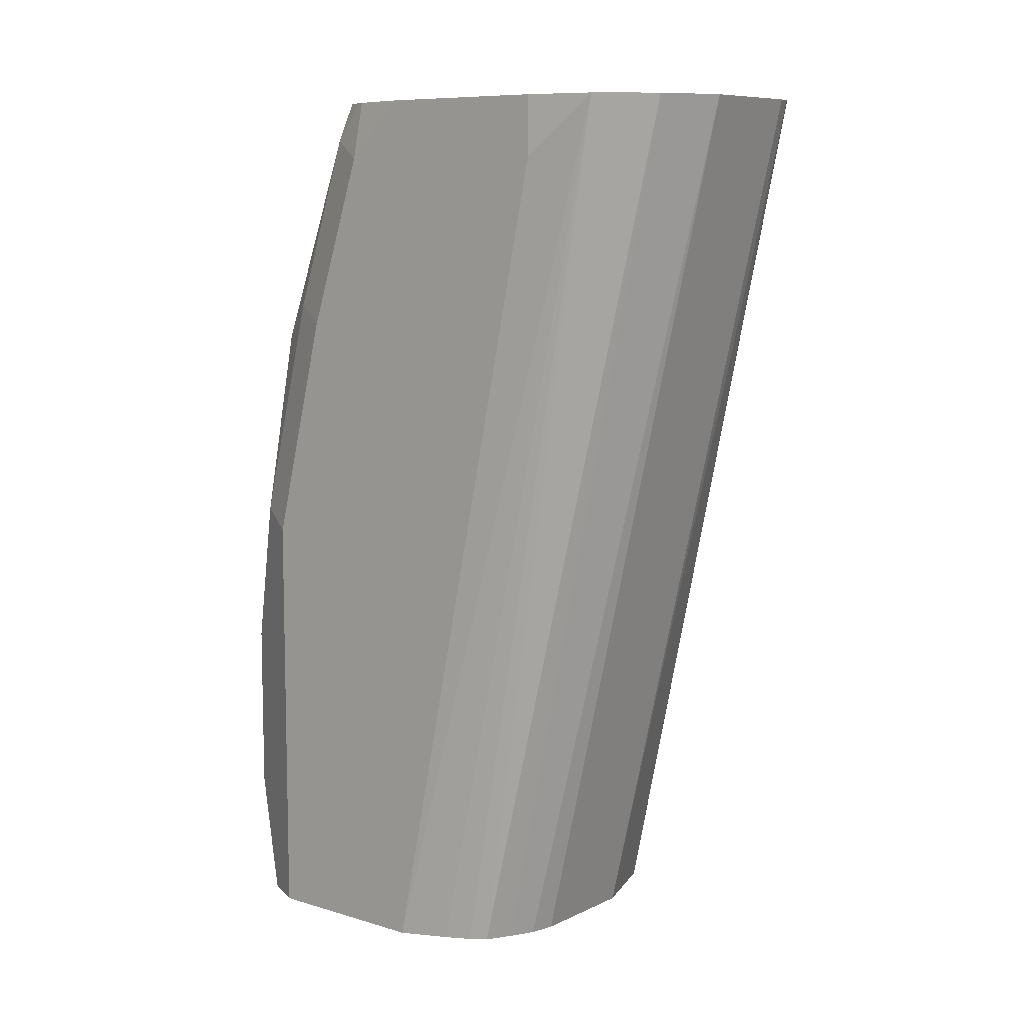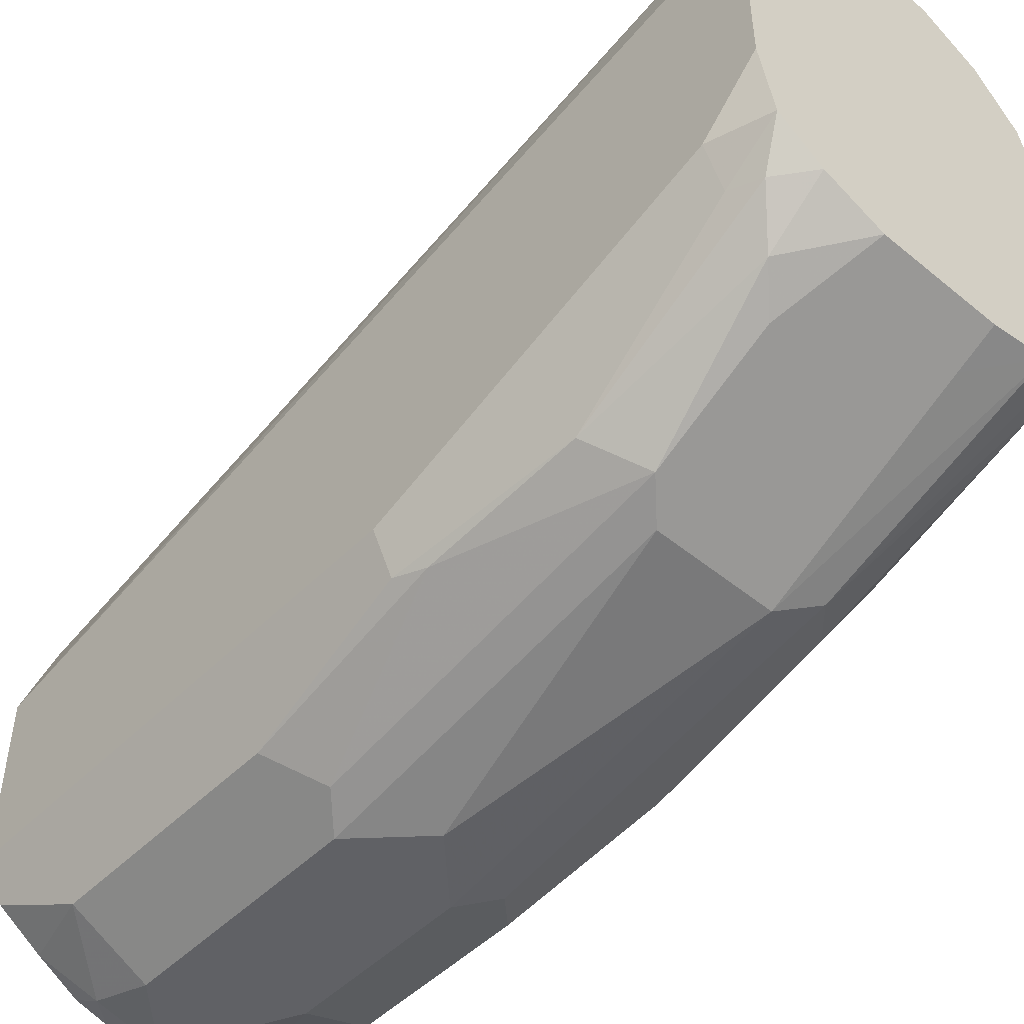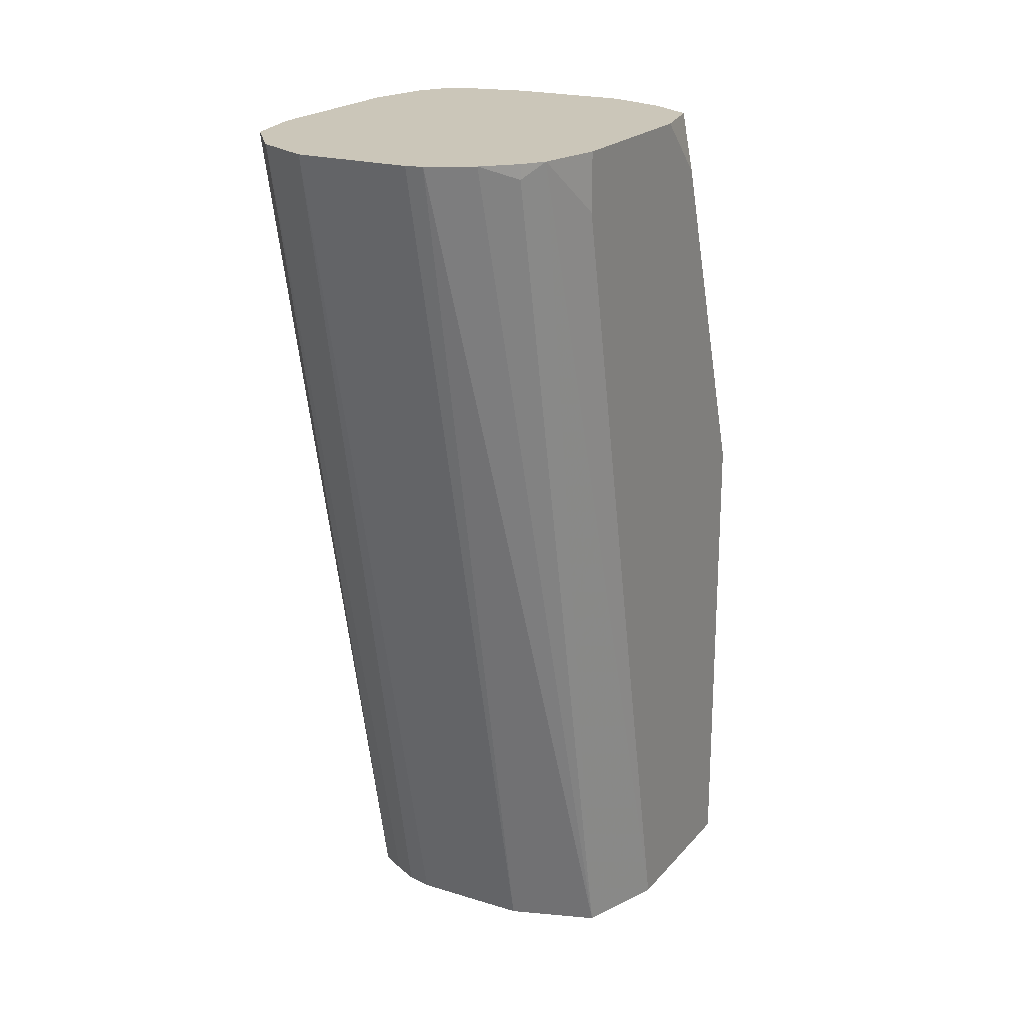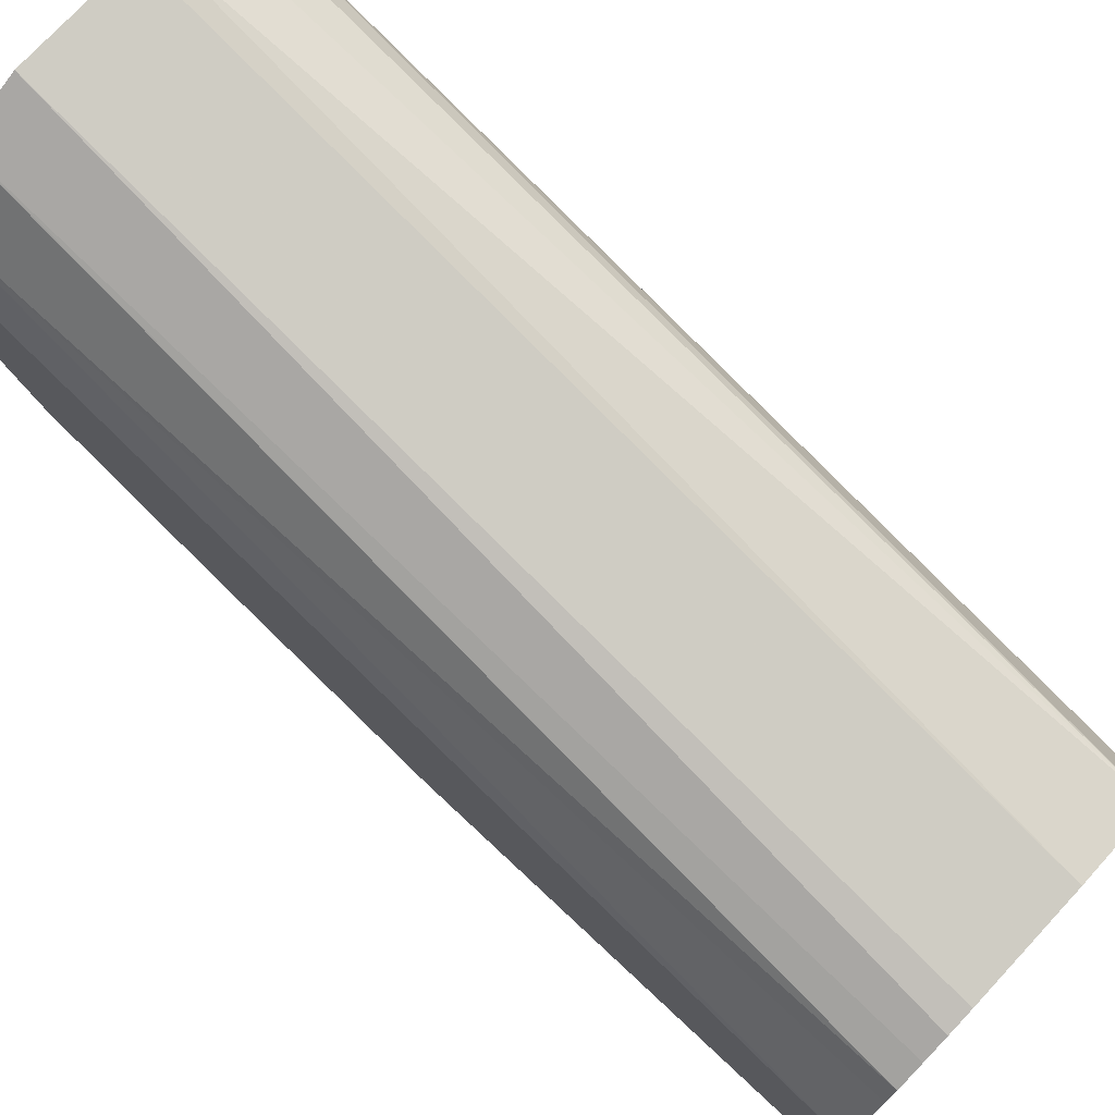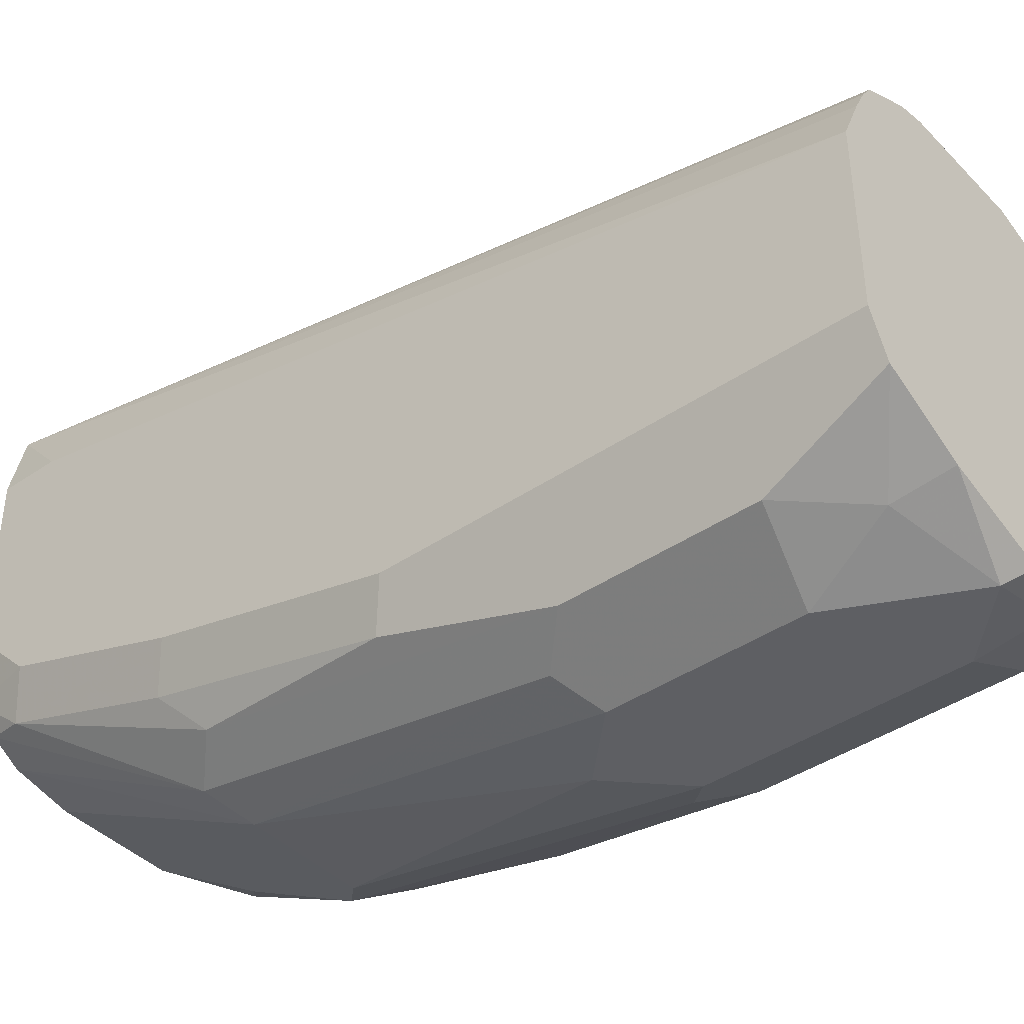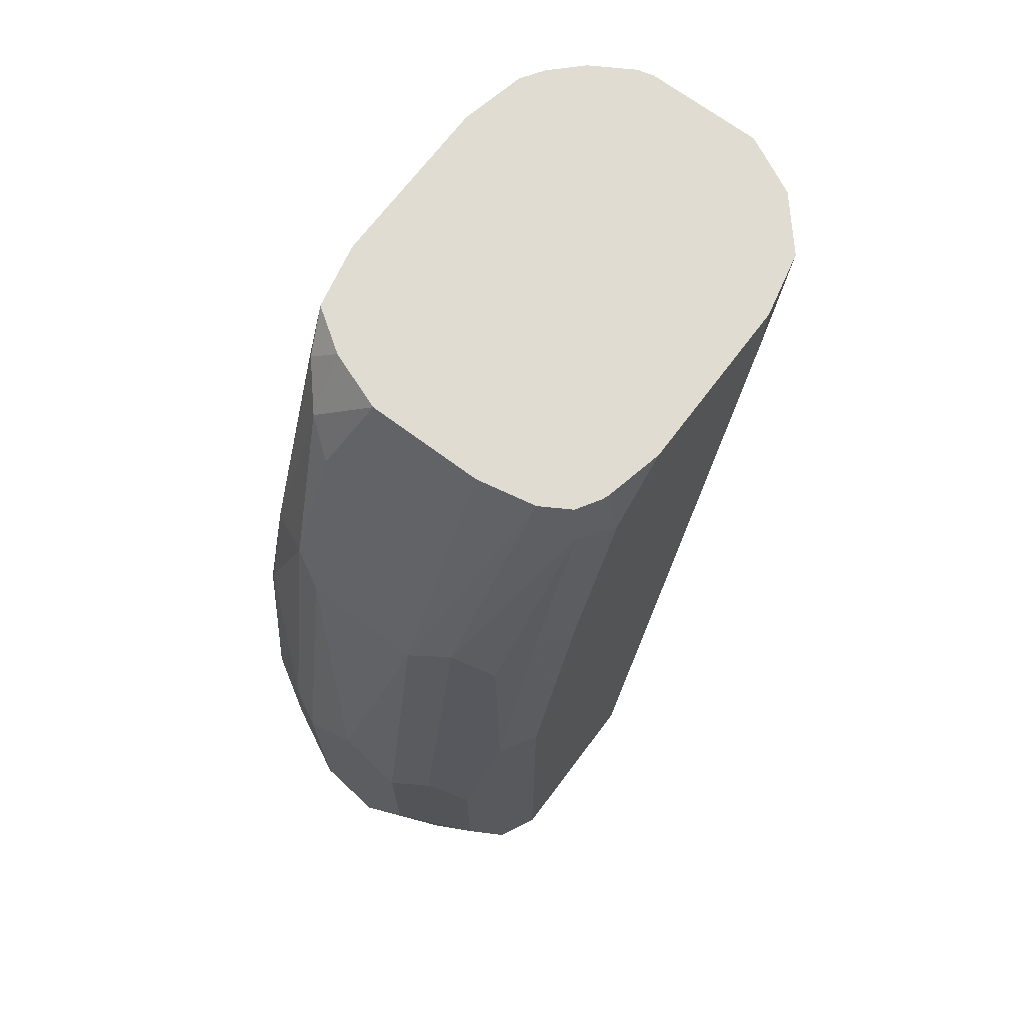
<metadata>
{"format":"obj","ext":"obj","renderer":"f3d","projection":"perspective","resolution":1024,"background":"white","views":[{"elev":8.8,"azim":-51.3,"up":"+Y"},{"elev":-49.0,"azim":137.6,"up":"+Z"},{"elev":20.9,"azim":28.9,"up":"+Y"},{"elev":75.8,"azim":-47.0,"up":"+Z"},{"elev":-41.5,"azim":-50.5,"up":"+Z"},{"elev":69.1,"azim":-143.1,"up":"+Y"}]}
</metadata>
<code>
v 0.01737 0.2259 -0.6171
v 0.0223 0.2259 -0.6183
v -0.01737 0.2259 -0.6171
v 0.01737 -0.04142 -0.6779
v 0.03486 0.2259 -0.6258
v 0.04304 -0.04142 -0.687
v -0.03461 0.2259 -0.6257
v -0.02487 -0.04142 -0.6796
v -0.01737 -0.04142 -0.6779
v 0.04345 0.2216 -0.6344
v 0.04345 0.2259 -0.6344
v 0.05214 -0.04142 -0.7126
v 0.0478 0.2259 -0.641
v -0.03481 0.2259 -0.6258
v -0.03945 -0.04142 -0.6873
v -0.03201 -0.04142 -0.6831
v 0.05214 -0.04142 -0.7648
v 0.05214 0.2086 -0.6605
v 0.05214 0.2259 -0.6606
v -0.04777 0.2259 -0.6409
v -0.0425 -0.04142 -0.6917
v 0.04635 -0.04142 -0.7764
v 0.05214 0.1043 -0.7648
v 0.05214 0.2259 -0.7127
v -0.05214 0.2259 -0.6606
v -0.05214 0.2086 -0.6605
v -0.05214 -0.04142 -0.7126
v -0.04607 -0.04142 -0.6988
v 0.03342 -0.04142 -0.7848
v 0.04055 -0.01737 -0.788
v 0.04635 0.1043 -0.7764
v 0.05214 0.1564 -0.7474
v 0.04779 0.2259 -0.7322
v 0.05214 0.2086 -0.73
v -0.05214 0.2259 -0.7127
v -0.05214 -0.04142 -0.7648
v 0.02121 -0.04142 -0.7919
v 0.01955 -0.03475 -0.7952
v 0.01737 -0.01737 -0.7995
v 0.02607 0.06084 -0.7952
v 0.04055 0.05215 -0.788
v 0.04345 0.113 -0.7778
v 0.04055 0.1564 -0.7706
v 0.04345 0.2172 -0.7431
v 0.03481 0.2259 -0.7409
v 0.04635 0.2086 -0.7416
v -0.04829 0.2259 -0.73
v -0.05214 0.2086 -0.73
v -0.04635 -0.04142 -0.7764
v -0.05214 0.08693 -0.7648
v 0.01164 -0.04142 -0.7944
v 0 -0.03475 -0.7995
v 0.01737 0.05215 -0.7995
v 0.02607 0.1651 -0.7778
v 0.03476 0.2086 -0.7539
v 0.0173 0.2259 -0.7474
v -0.04756 0.2259 -0.7319
v -0.04635 0.2144 -0.7416
v -0.05214 0.1564 -0.7474
v -0.02404 -0.04142 -0.7875
v -0.04055 -0.005782 -0.788
v -0.02607 -0.02606 -0.7909
v -0.04635 0.1622 -0.759
v -0.04635 0.09269 -0.7764
v 0.003328 -0.04142 -0.7962
v -0.01737 9.5e-07 -0.7995
v 0 0.06953 -0.7995
v 0.01737 0.1564 -0.7822
v -0.01737 0.1564 -0.7822
v -0.01737 0.2144 -0.7532
v 0.01737 0.2144 -0.7532
v 0.02607 0.1999 -0.7604
v -7.146e-05 0.2259 -0.7474
v -0.04345 0.2259 -0.7387
v -0.02896 0.1622 -0.7764
v -0.04055 0.1506 -0.7706
v -0.04055 0.04637 -0.788
v -0.01737 0.05215 -0.7995
v -0.03476 0.2259 -0.7439
v -0.02896 0.05796 -0.7937
v -0.01743 0.2259 -0.7474
v -0.03663 0.2259 -0.7428
f 39 78 67
f 39 66 78
f 39 67 53
f 40 53 68
f 40 68 54
f 40 54 42
f 40 42 41
f 44 55 45
f 43 54 55
f 43 55 44
f 43 44 46
f 45 55 56
f 48 57 58
f 39 52 66
f 47 57 48
f 42 54 43
f 39 53 40
f 30 40 41
f 38 51 52
f 29 38 30
f 30 38 39
f 48 58 59
f 30 39 40
f 31 42 43
f 31 41 42
f 32 43 46
f 32 46 34
f 33 44 45
f 33 34 46
f 33 46 44
f 35 47 48
f 36 50 64
f 36 64 77
f 36 77 61
f 36 61 49
f 37 51 38
f 38 52 39
f 49 61 62
f 69 80 75
f 50 59 63
f 61 77 80
f 61 80 78
f 61 78 66
f 63 76 64
f 64 76 77
f 67 78 69
f 67 69 68
f 69 75 79
f 69 79 70
f 69 78 80
f 70 79 81
f 70 81 73
f 74 82 75
f 75 82 79
f 75 80 77
f 75 77 76
f 29 37 38
f 61 66 62
f 49 62 60
f 58 63 59
f 58 75 76
f 50 63 64
f 51 65 52
f 52 65 60
f 52 60 62
f 52 62 66
f 53 67 68
f 54 68 69
f 54 69 70
f 54 70 71
f 54 71 56
f 54 56 72
f 54 72 55
f 55 72 56
f 56 71 70
f 56 70 73
f 57 74 58
f 58 74 75
f 58 76 63
f 25 27 26
f 6 13 10
f 25 50 36
f 1 7 3
f 1 3 9
f 1 9 4
f 1 4 2
f 2 4 6
f 2 6 5
f 3 7 8
f 1 14 7
f 3 8 9
f 4 8 16
f 4 16 15
f 4 15 21
f 4 21 28
f 4 28 27
f 4 27 36
f 4 36 49
f 4 9 8
f 4 49 60
f 1 20 14
f 1 35 25
f 25 36 27
f 1 5 11
f 1 11 13
f 1 13 19
f 1 19 24
f 1 24 33
f 1 33 45
f 1 25 20
f 1 45 56
f 1 73 81
f 1 81 79
f 1 79 82
f 1 82 74
f 1 74 57
f 1 57 47
f 1 47 35
f 1 56 73
f 4 60 65
f 1 2 5
f 4 51 37
f 15 20 21
f 17 22 30
f 17 30 41
f 17 41 31
f 17 31 23
f 20 25 26
f 20 26 27
f 14 20 15
f 20 27 28
f 22 29 30
f 23 31 43
f 23 43 32
f 24 34 33
f 25 35 48
f 25 48 59
f 4 65 51
f 20 28 21
f 13 18 19
f 25 59 50
f 12 19 18
f 4 37 29
f 4 29 22
f 4 22 17
f 4 17 12
f 4 12 6
f 12 18 13
f 5 6 10
f 6 12 13
f 5 10 11
f 7 15 16
f 7 16 8
f 10 13 11
f 12 17 23
f 12 23 32
f 12 32 34
f 12 34 24
f 12 24 19
f 7 14 15

</code>
